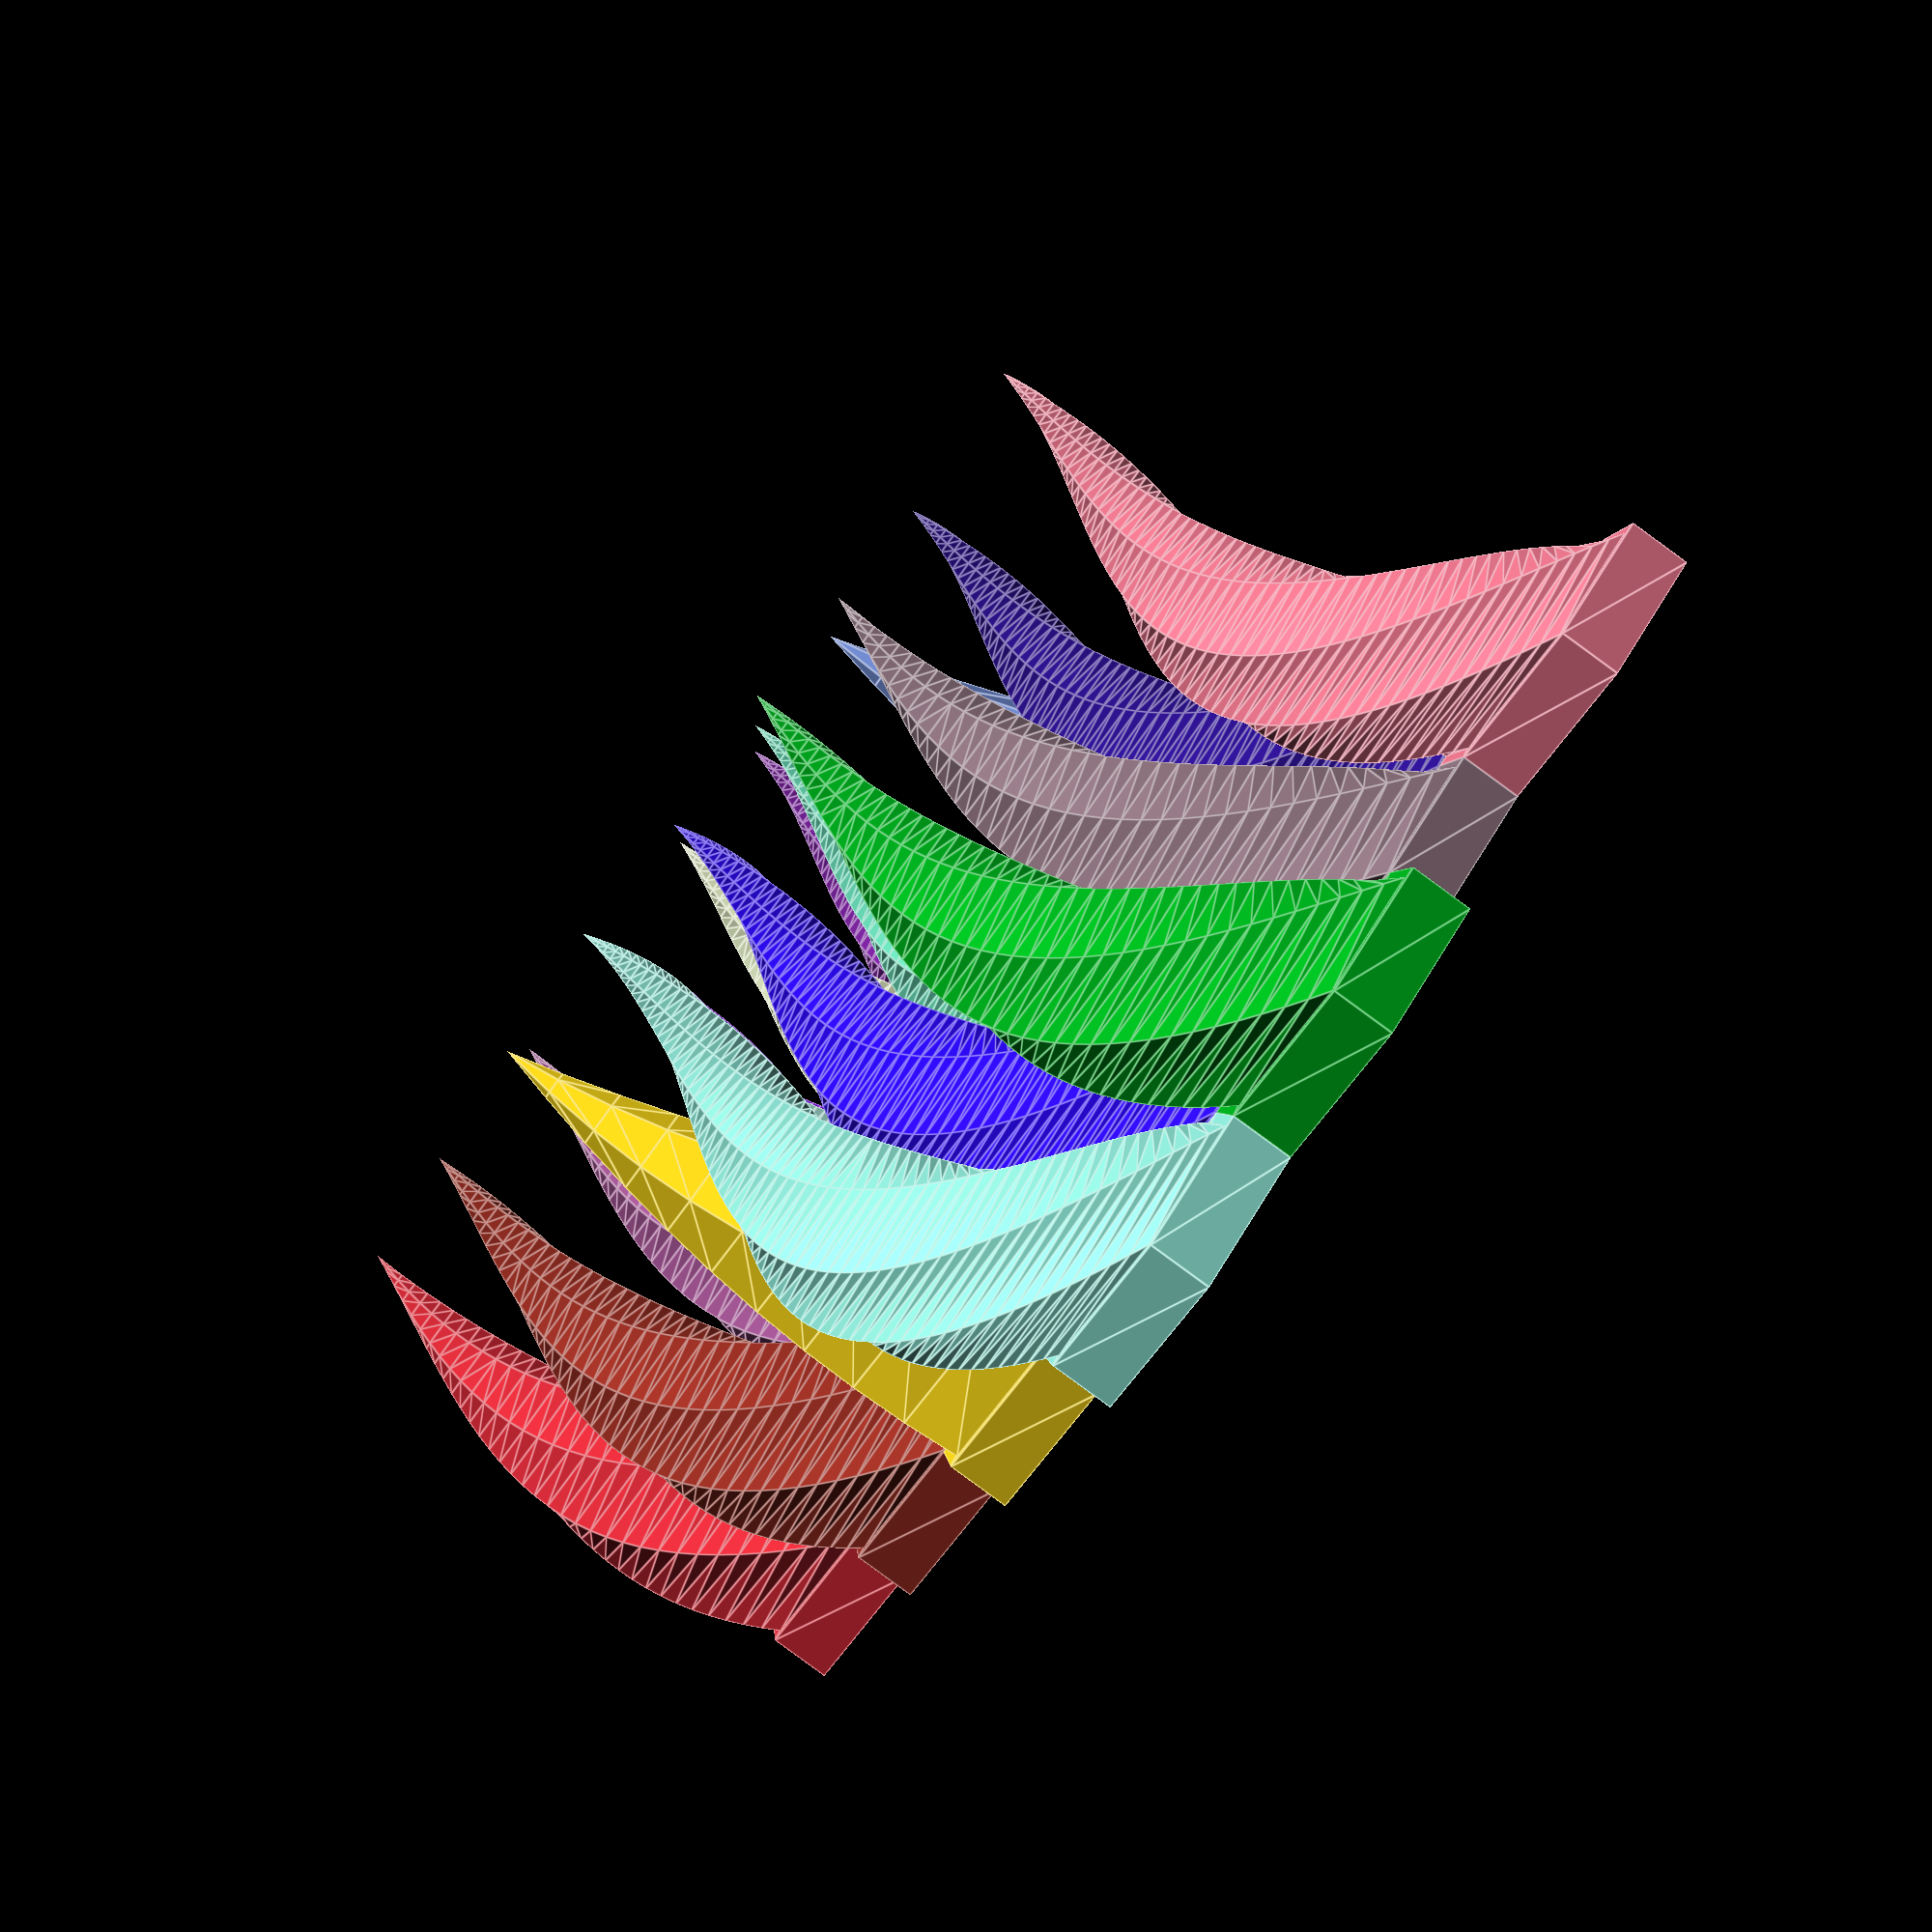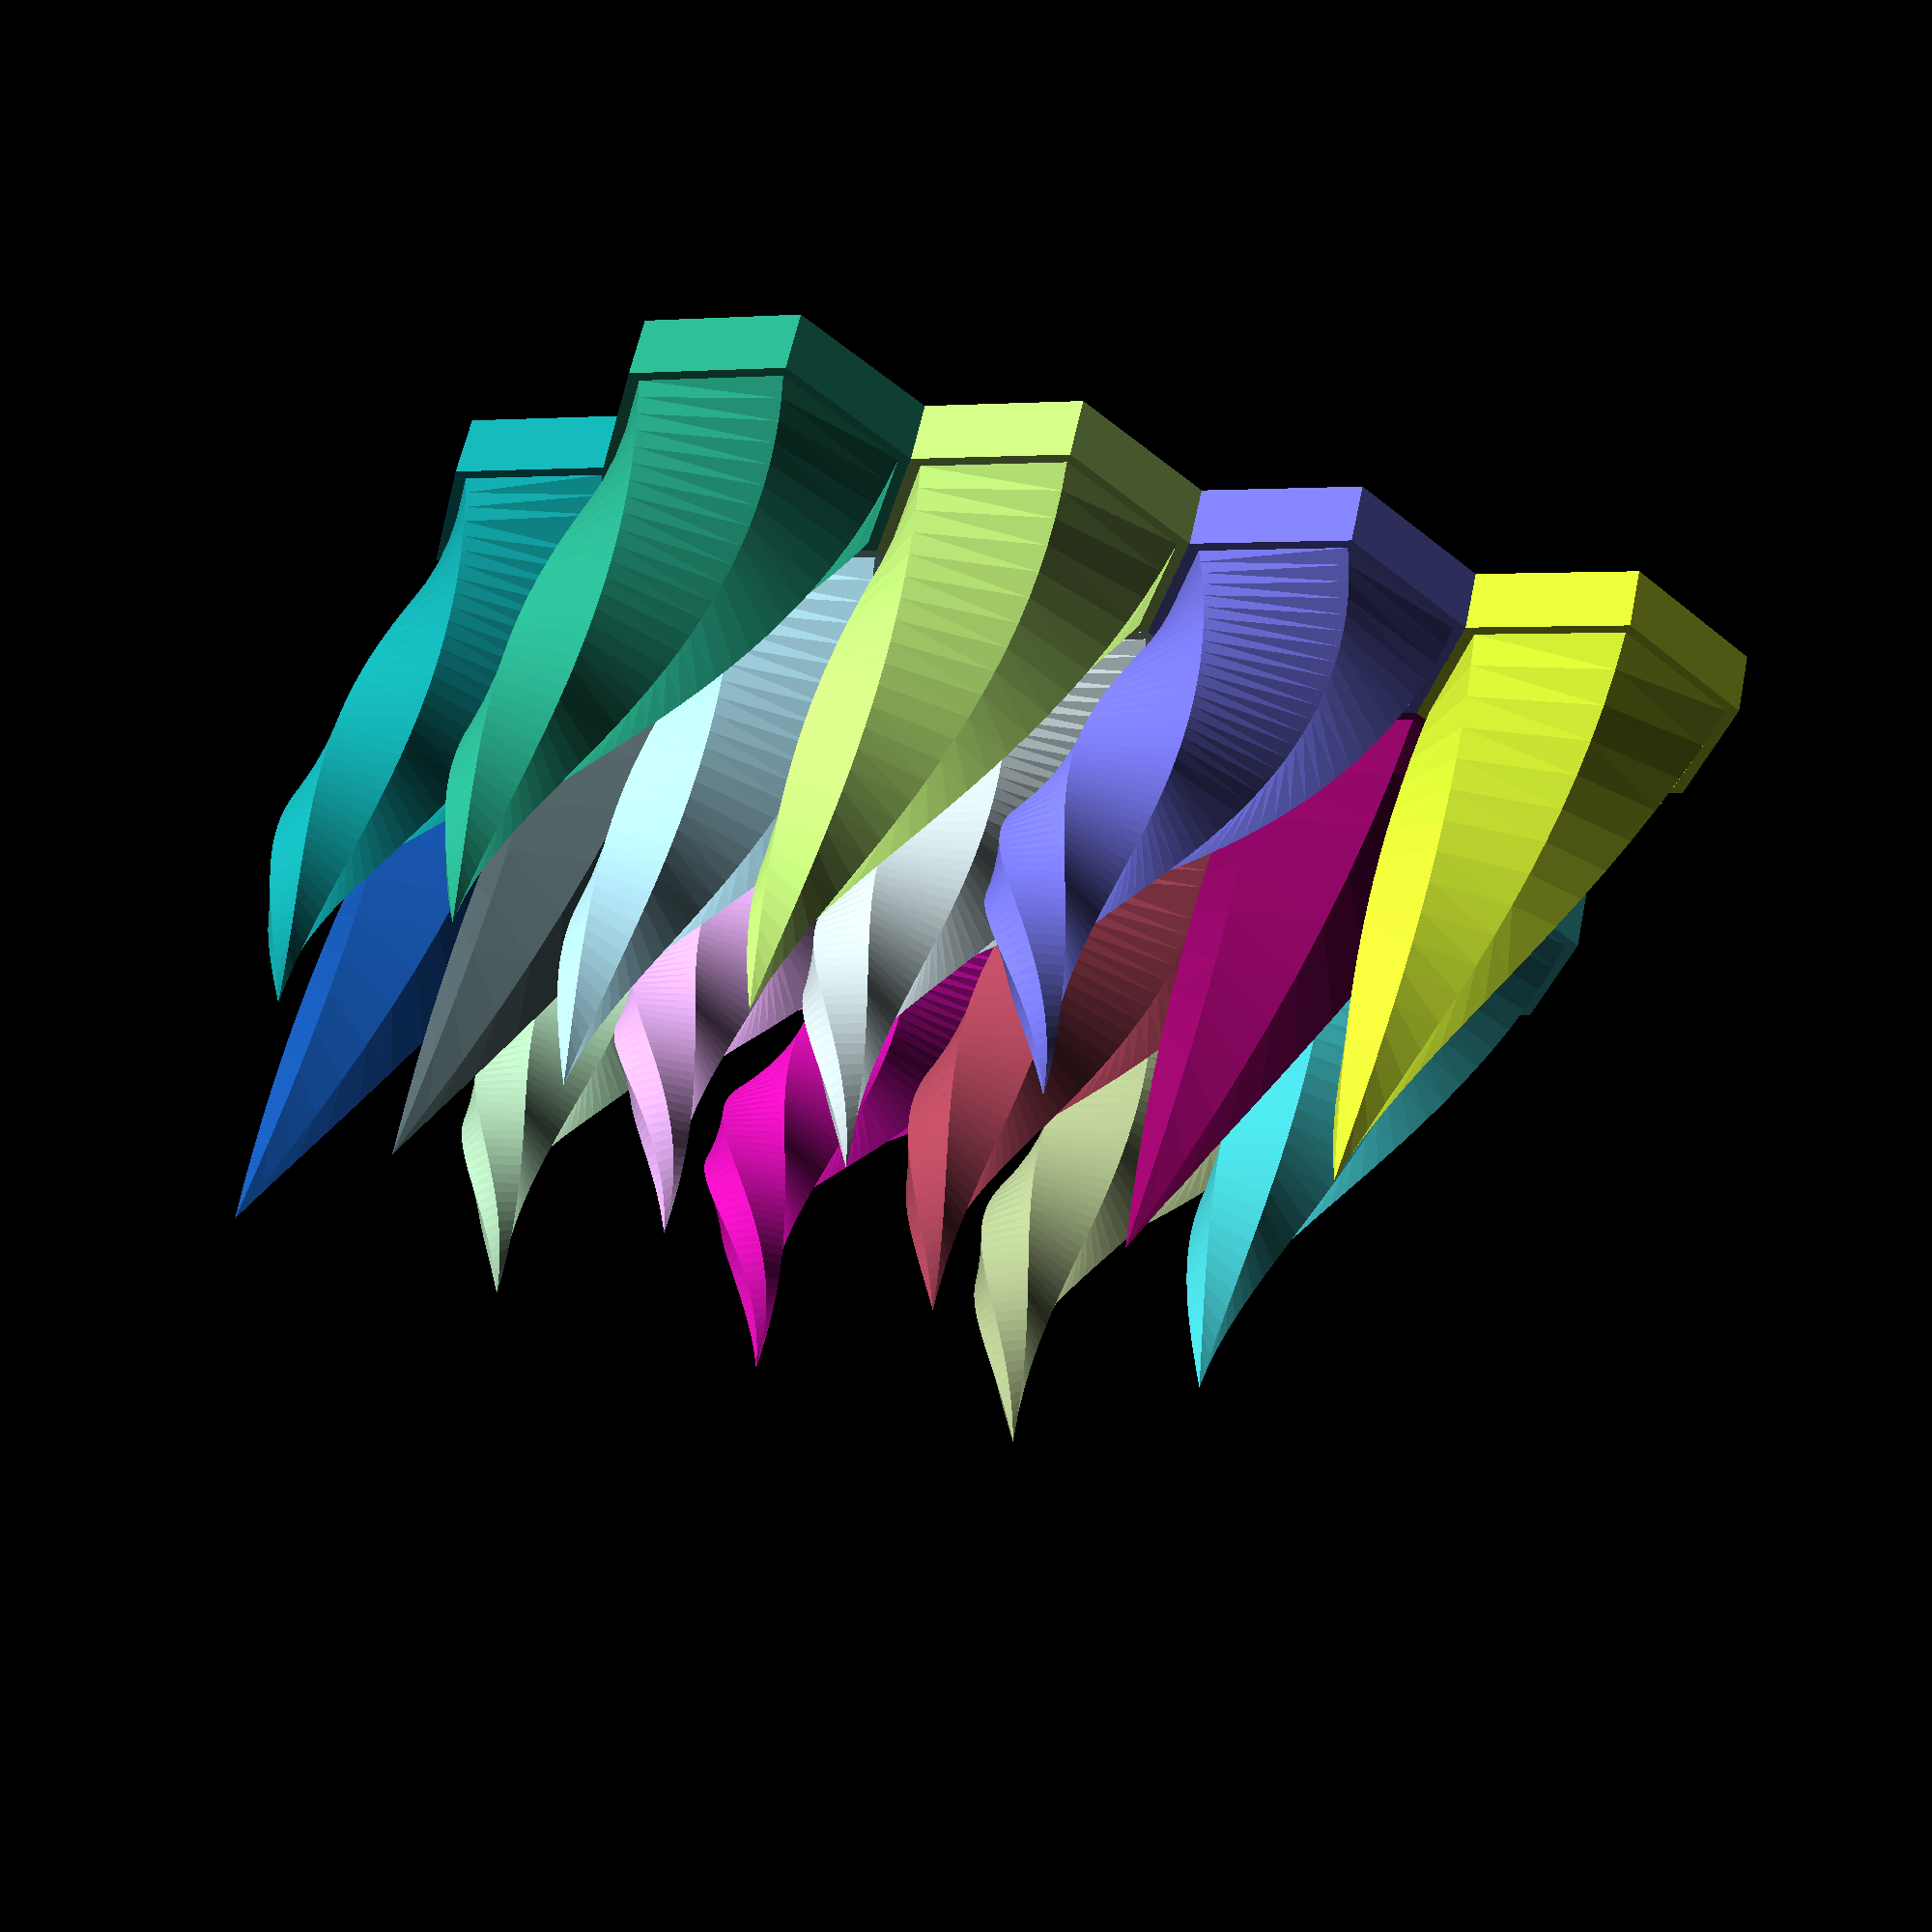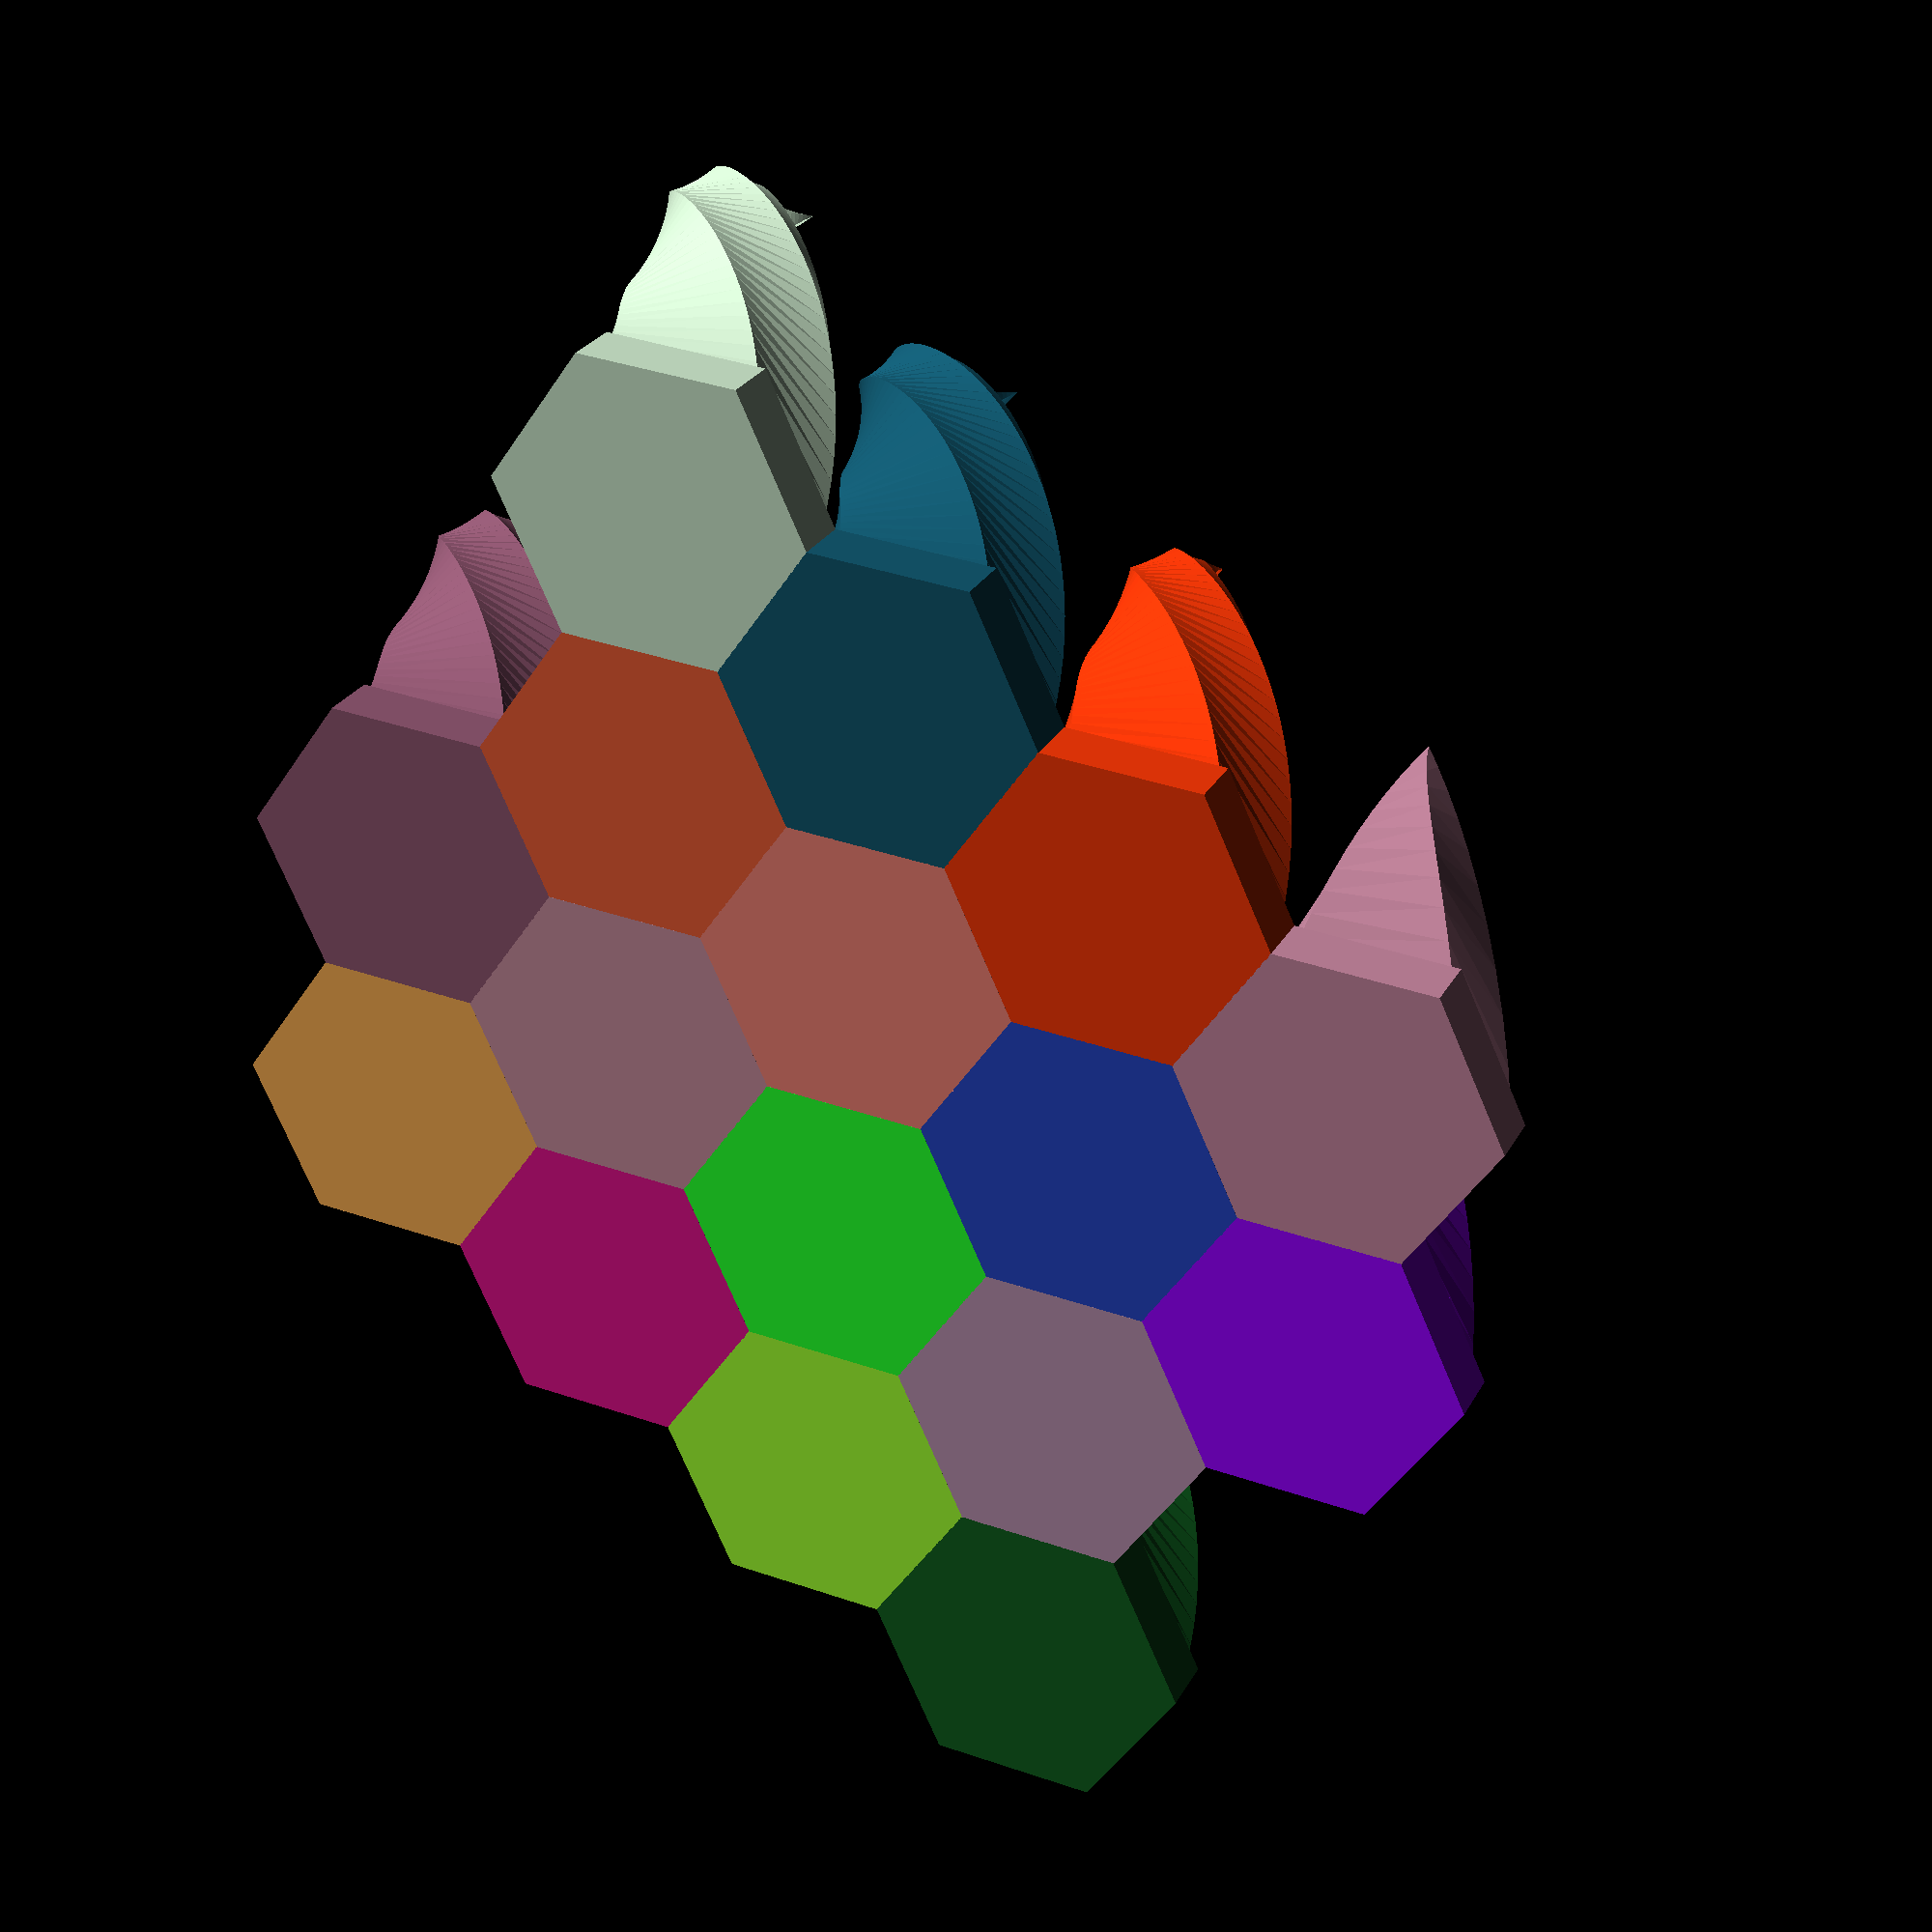
<openscad>
// Number of parts
num_parts = 16;
// Number of columns
max_columns = 4;
// Horn Height
h_height = 100;
// Horn Radius 
radius = 25;
// Horn Shape - 0 - circle, 3 - triangle, 5 - pentagon, 6 - hexagon
faces = 6;
/* [Advanced] */
// Resolution - Bigger the number, the longer it takes to render
resolution = 100;
// Part to show - Use this to only show that specific part, useful for exporting, see batch export script, leave as 0 to show all
part = 0;

/* [Hidden] */
// Default Viewport/camera settings - comment out to stop Viewport/camera moving or edit them to your liking, current viewport settings can be seen at bottom left
$vpt = [150.51, 3.33, 102.94];
$vpr = [55.70, 0, 20.80];
$vpd = 755.18;
$vpf = 22.50;

X = radius*1.729; 
Y = radius*1.5; 

for(i=[0:num_parts-1]) { 
    if(part == i + 1 || part == 0){
        column = i % max_columns; 
        row = floor(i / max_columns);
        //echo("column=",column," row=",row);
        //twist = 5 * i; // Twist based of which part it is, can get a bit crazy with a large number of parts, so exploring other ideas as seen below
        twist = rands(25,235, 1)[0]; // Random number twist value, giving better results
        //twist = 235; // Test value to see how a twist looks
        echo(twist);
        colP = (row % 2 != 0) ? (radius/2)*1.725:0;
        translate ([column*X + colP, row*Y, 0]) {
            rvect=rands(0,1,3);
            color([rvect[0],rvect[1],rvect[2]])// Random Color
            horn(h_height, radius, twist, faces, resolution);
        }
    }
}

module horn(height = 100, radius = 10, twist = 720, faces = 6, resolution) {   
    height = height - 10;
    radius = radius - 2;
    rotate([0,0,30]) // Base
        translate([0, 0, -10])
            linear_extrude(10)
                circle(r=radius + 2,$fn=6);
    //radius2 = radius/4;
	radius2 = radius;
	translate([-radius2,0]) // De-translate.
	linear_extrude(height = height, twist = twist, scale=0, $fn = resolution) // Horn
        translate([radius2,0])
            rotate([0,0,30])
                circle(r=radius2,$fn=faces);
}
</openscad>
<views>
elev=87.0 azim=55.5 roll=53.9 proj=p view=edges
elev=301.0 azim=12.6 roll=11.7 proj=p view=solid
elev=334.1 azim=144.9 roll=202.6 proj=p view=solid
</views>
